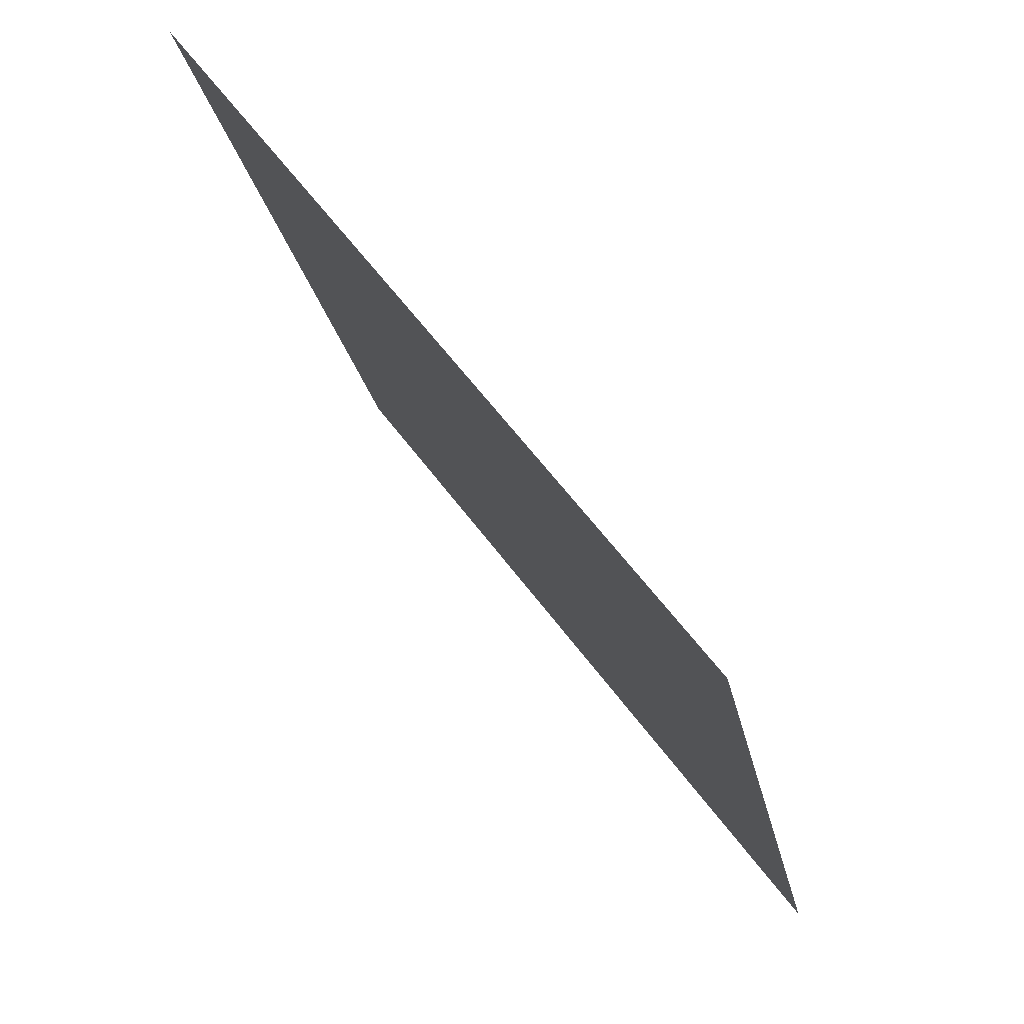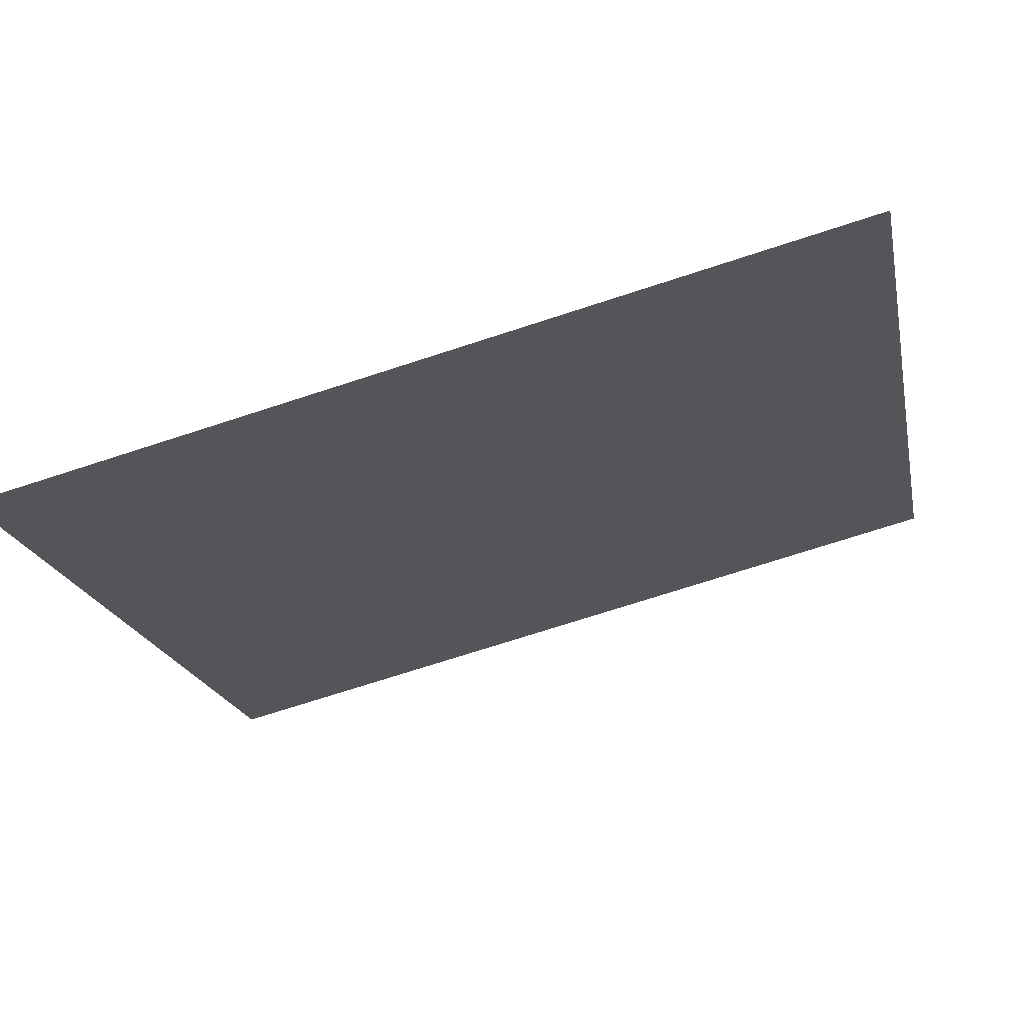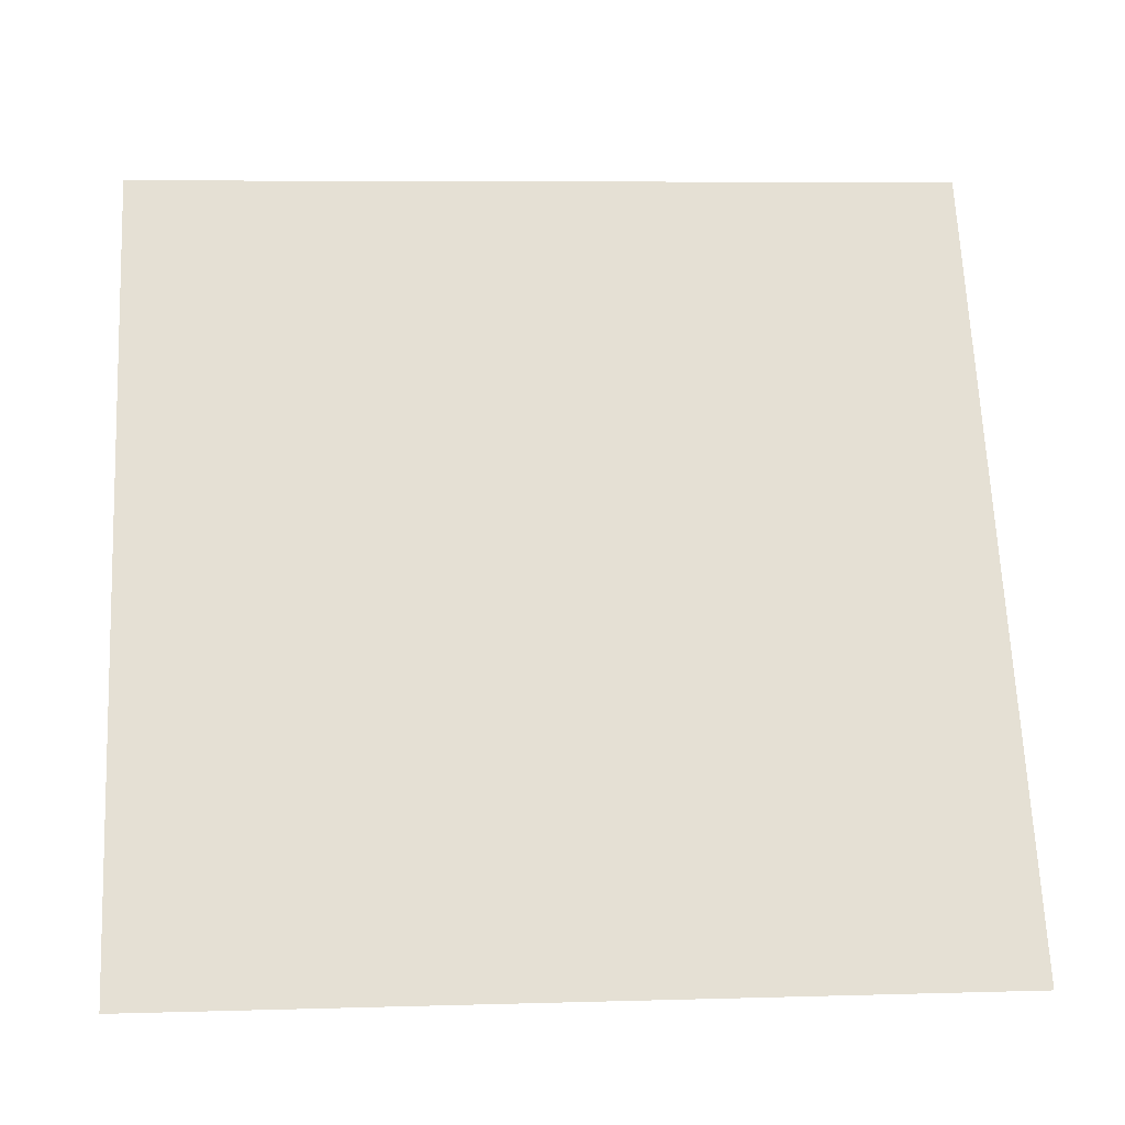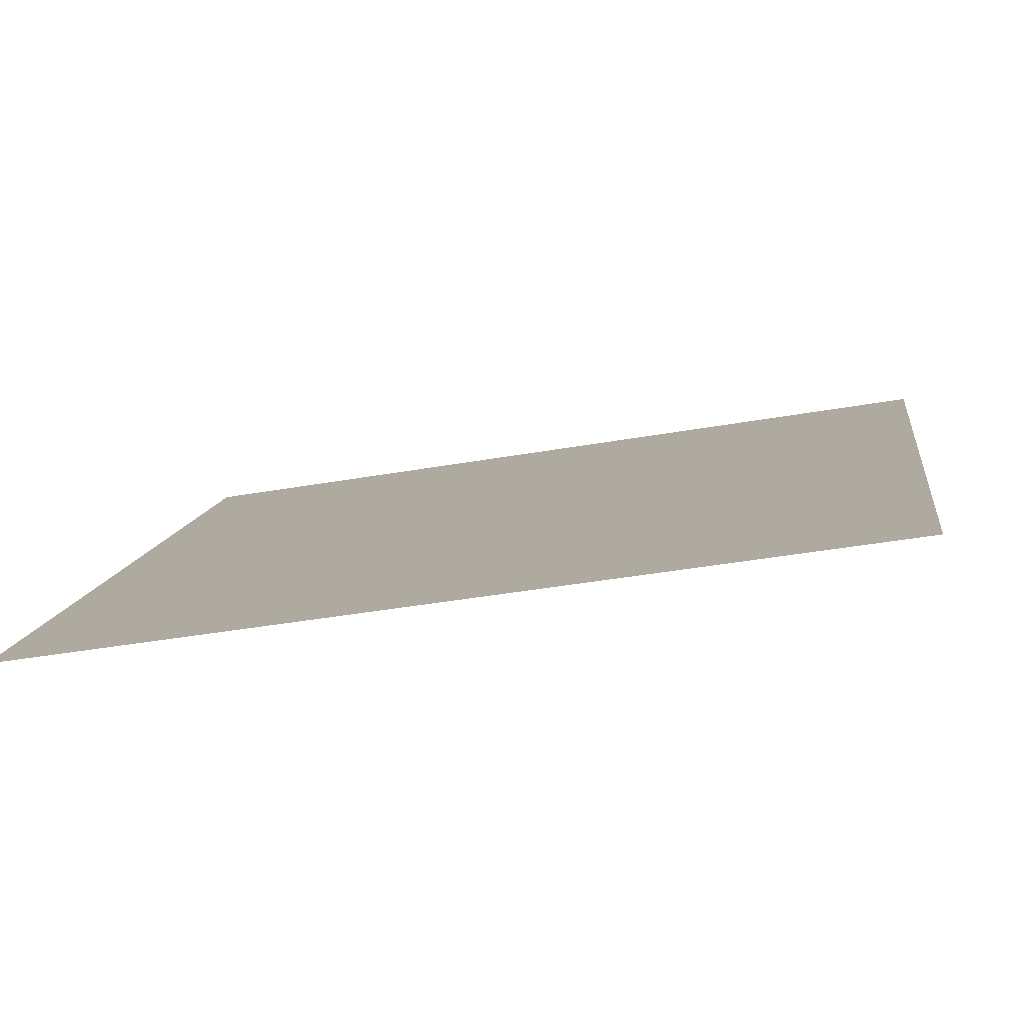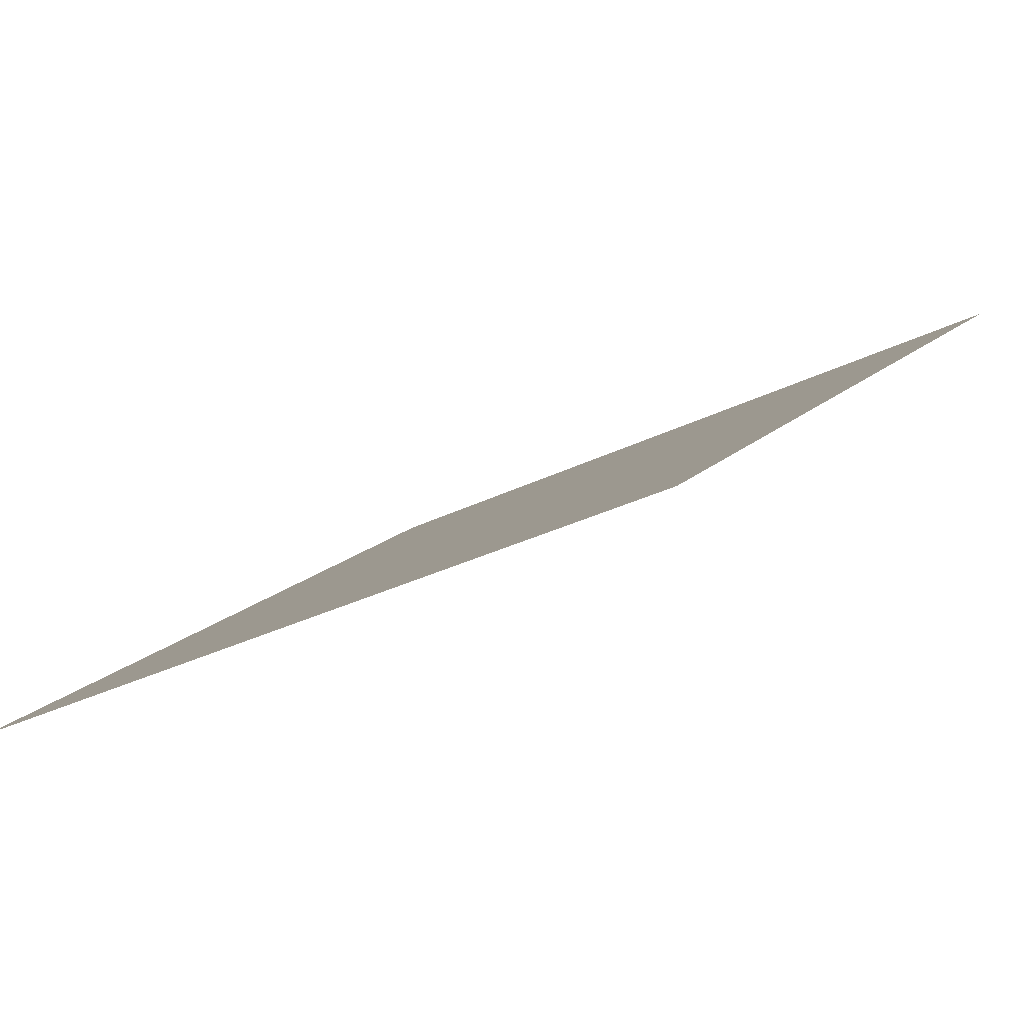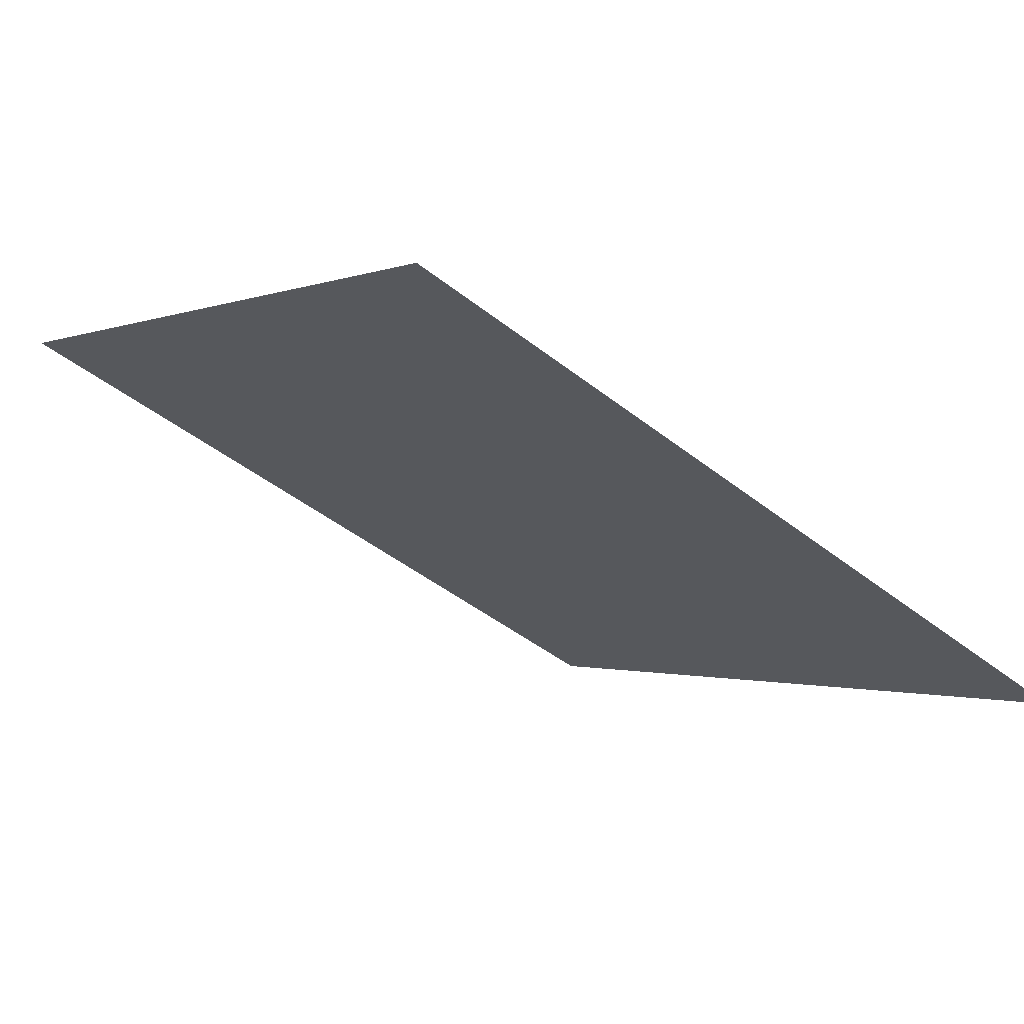
<metadata>
{"format":"obj","ext":"obj","renderer":"f3d","projection":"perspective","resolution":1024,"background":"white","views":[{"elev":-22.4,"azim":-80.9,"up":"+Z"},{"elev":-73.2,"azim":16.7,"up":"+Z"},{"elev":13.3,"azim":-6.1,"up":"+Z"},{"elev":-43.3,"azim":10.8,"up":"+Z"},{"elev":-26.8,"azim":-142.2,"up":"+Y"},{"elev":-46.7,"azim":138.0,"up":"+Y"}]}
</metadata>
<code>
v -0.1826 0.6055 0.2617
v -0.1891 0.6057 0.2618
v -0.189 0.6096 0.2671
v -0.1824 0.6094 0.267
f 4 3 2 1

</code>
